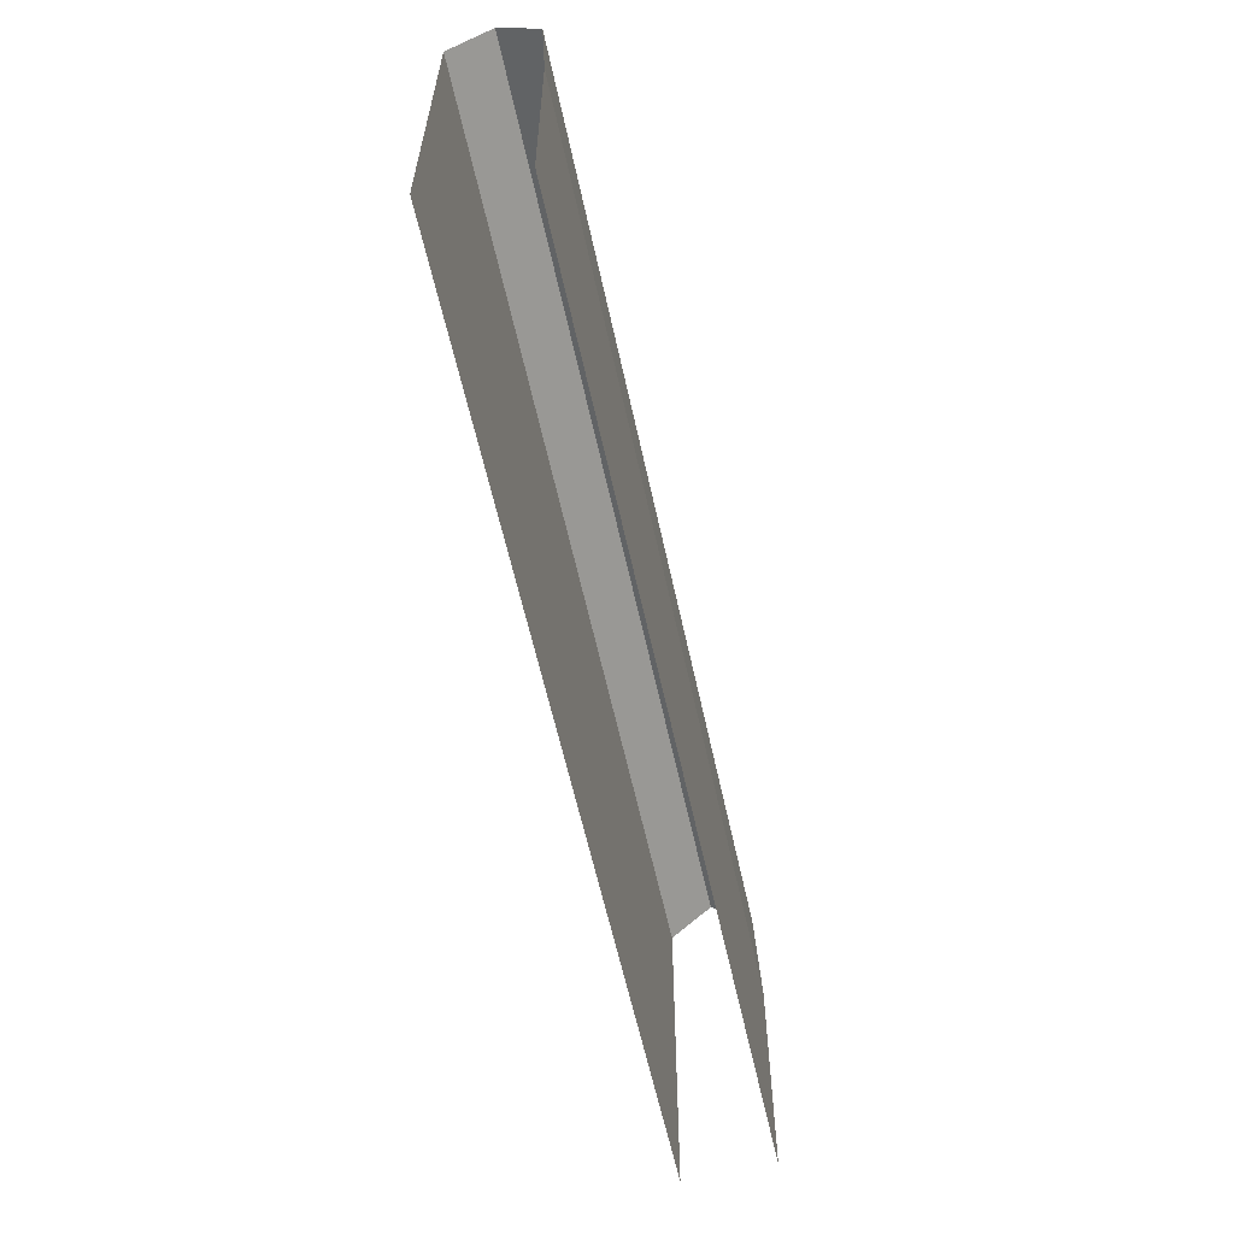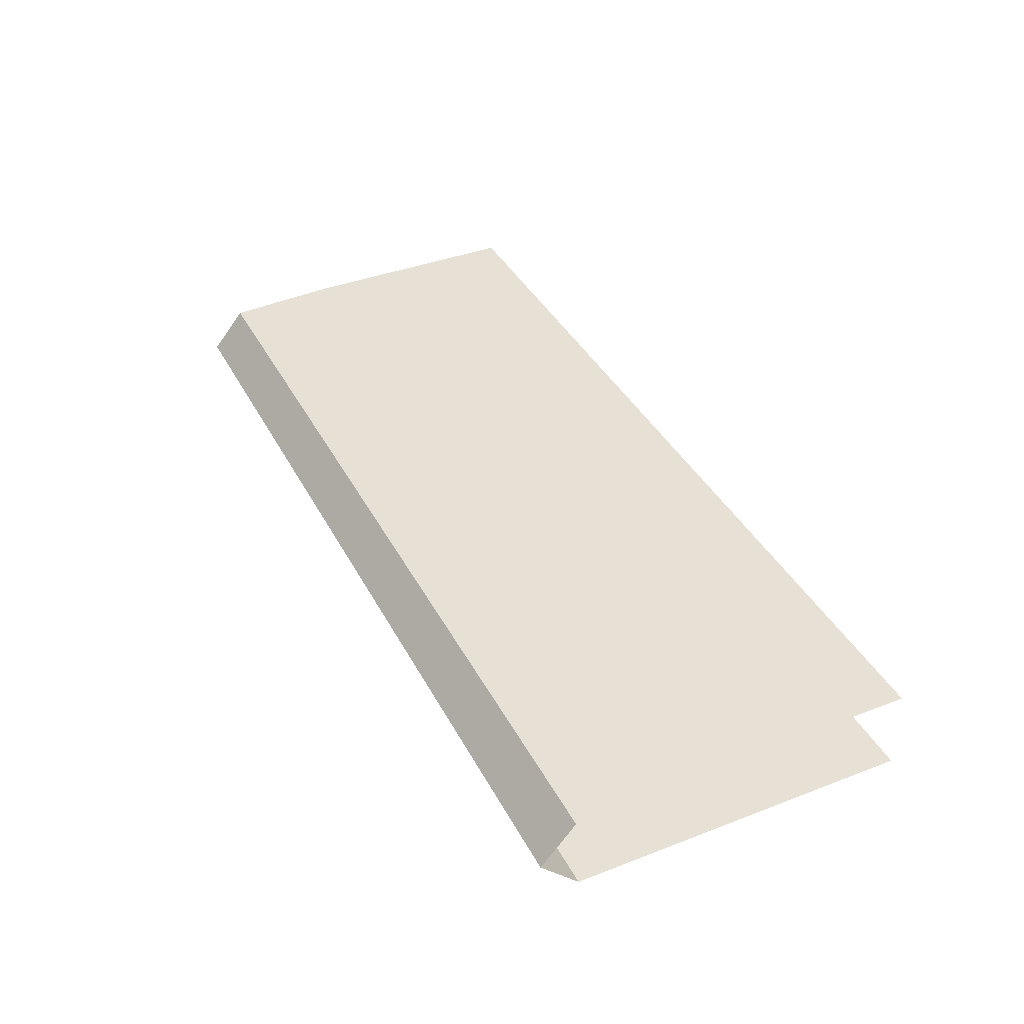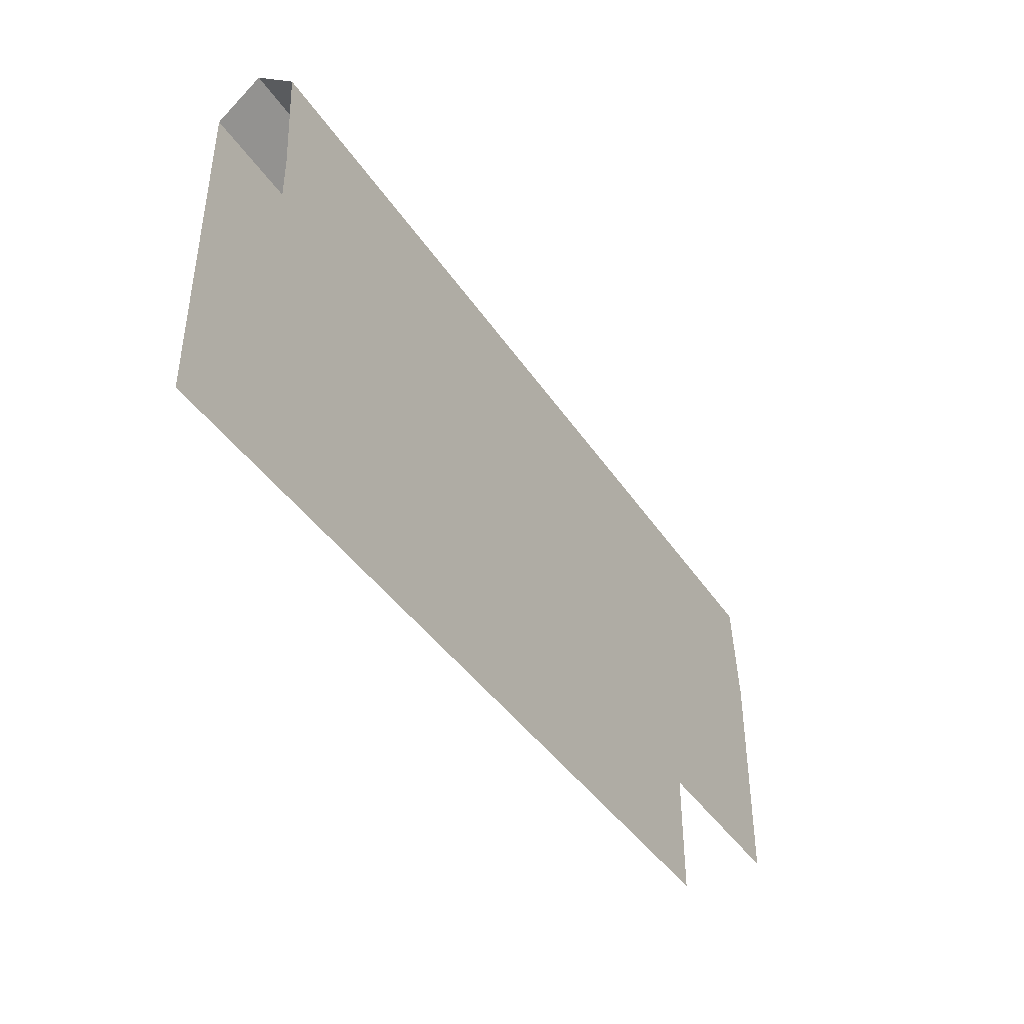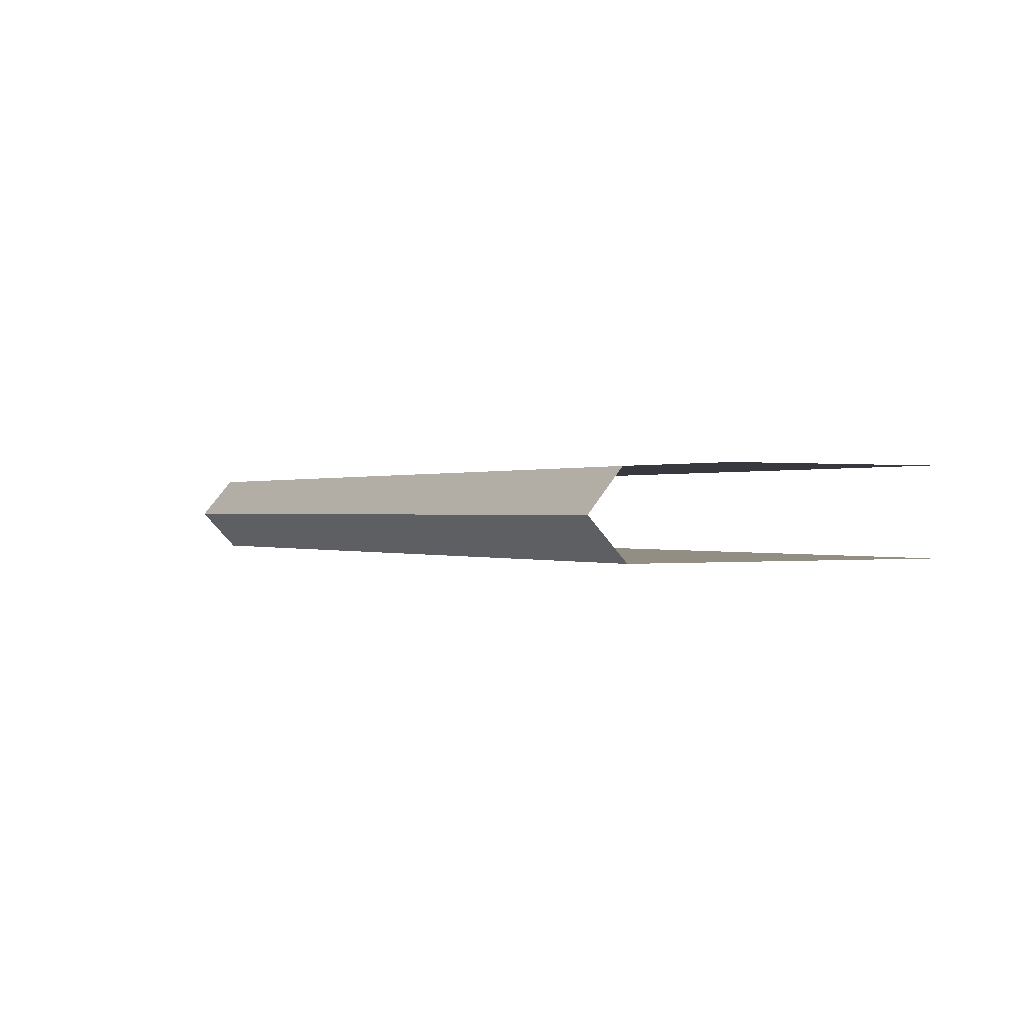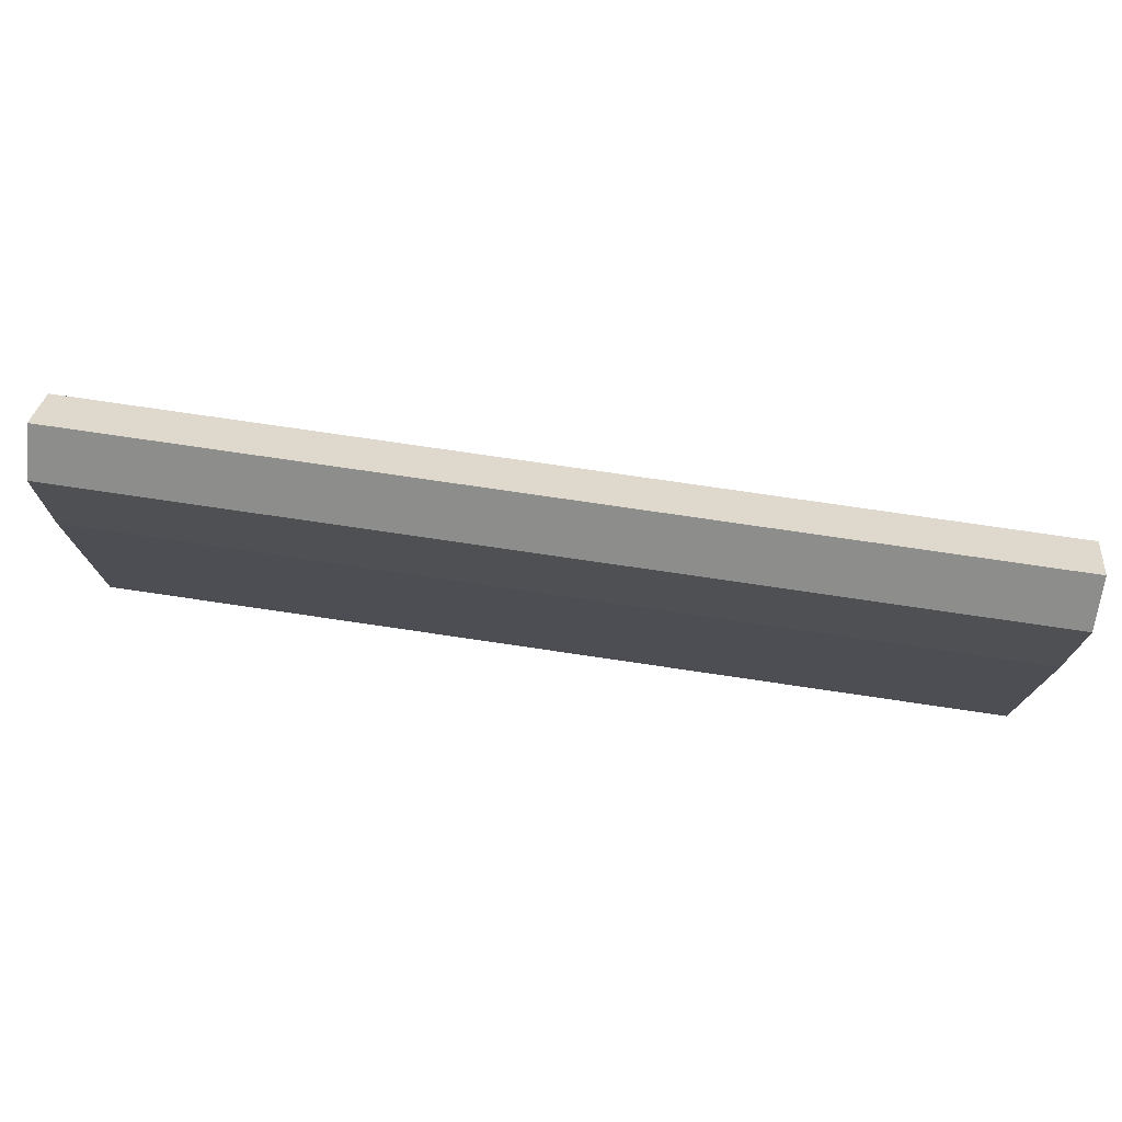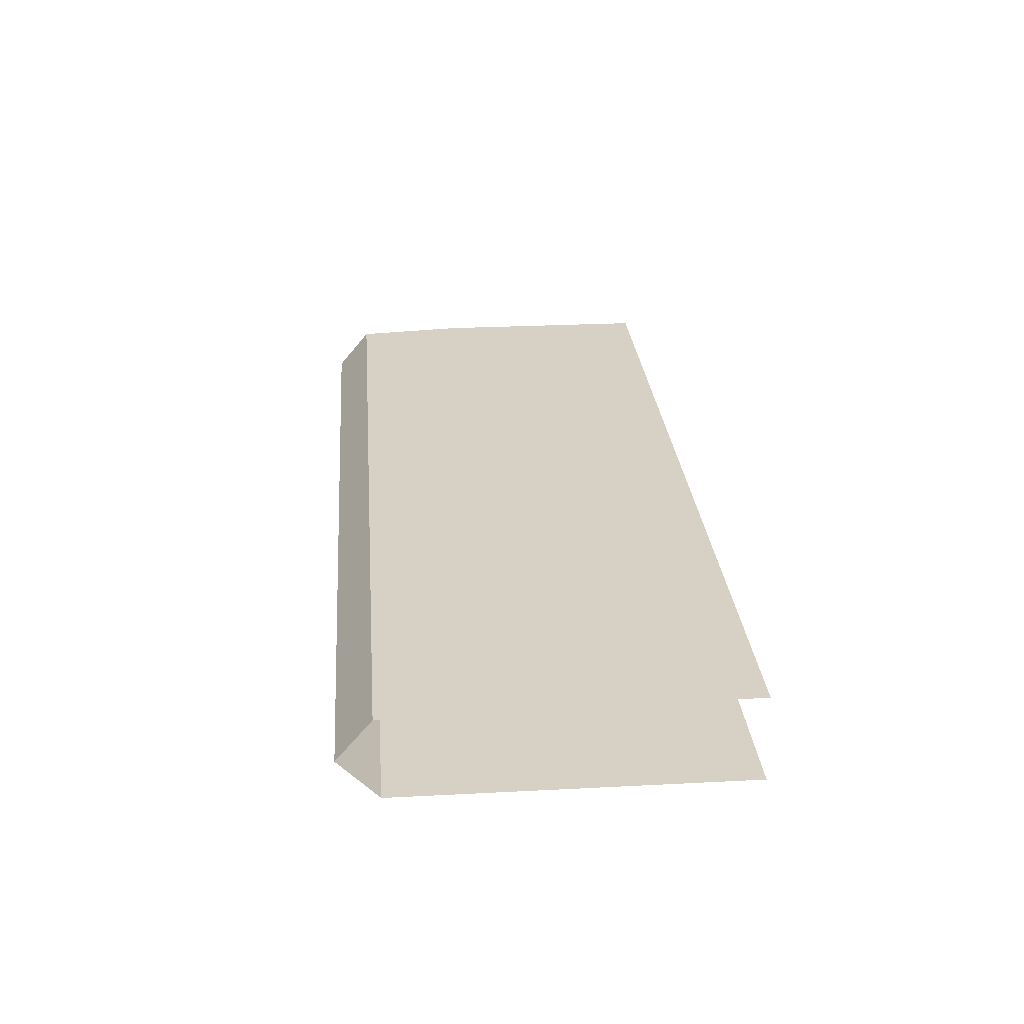
<metadata>
{"format":"obj","ext":"obj","renderer":"f3d","projection":"perspective","resolution":1024,"background":"white","views":[{"elev":-60.3,"azim":-77.7,"up":"+Y"},{"elev":39.3,"azim":-115.6,"up":"+Z"},{"elev":-41.0,"azim":-59.5,"up":"+Y"},{"elev":-0.0,"azim":-119.9,"up":"+Z"},{"elev":74.8,"azim":8.4,"up":"+Y"},{"elev":27.0,"azim":-94.6,"up":"+Z"}]}
</metadata>
<code>
v -0.2621 -0.08005 0.04847
v -0.2621 -0.1177 0.09317
v -0.3871 -0.1177 0.09317
v -0.2621 -0.4955 0.09853
v -0.2621 -0.3684 0.09853
v -0.1371 -0.3684 0.09853
v 0.1129 -0.4955 0.09853
v -0.01207 -0.4955 0.09853
v 0.1129 -0.3684 0.09853
v -0.2621 -0.1228 0.003776
v -0.1371 -0.1228 0.003776
v -0.01207 -0.2478 0.003776
v -0.01207 -0.1228 0.003776
v -0.01207 -0.4978 0.003776
v -0.01207 -0.3728 0.003776
v -0.1371 -0.3728 0.003776
v -0.1371 -0.4978 0.003776
v 0.2379 -0.3684 0.09853
v 0.2379 -0.2431 0.09853
v 0.3629 -0.3684 0.09853
v -0.1371 -0.2478 0.003776
v -0.2621 -0.4978 0.003776
v -0.2621 -0.3728 0.003776
v -0.3871 -0.3728 0.003776
v -0.3871 -0.4955 0.09853
v -0.5121 -0.4955 0.09853
v -0.3871 -0.3684 0.09853
v 0.1129 -0.2431 0.09853
v -0.3871 -0.2431 0.09853
v -0.2621 -0.2431 0.09853
v 0.4879 -0.4955 0.09853
v 0.3629 -0.4955 0.09853
v 0.3629 -0.2431 0.09853
v 0.3629 -0.1177 0.09317
v -0.2621 -0.2478 0.003776
v 0.2379 -0.4978 0.003776
v 0.2379 -0.3728 0.003776
v 0.1129 -0.3728 0.003776
v -0.3871 -0.4978 0.003776
v 0.1129 -0.2478 0.003776
v 0.2379 -0.2478 0.003776
v 0.1129 -0.1228 0.003776
v -0.5121 -0.1177 0.09317
v -0.5121 -0.08005 0.04847
v 0.2379 -0.08005 0.04847
v 0.1129 -0.08005 0.04847
v 0.4879 -0.2478 0.003776
v 0.3629 -0.2478 0.003776
v 0.3629 -0.3728 0.003776
v -0.01207 -0.2431 0.09853
v -0.1371 -0.2431 0.09853
v -0.1371 -0.1177 0.09317
v 0.4879 -0.3728 0.003776
v 0.3629 -0.4978 0.003776
v 0.4879 -0.4978 0.003776
v -0.5121 -0.2431 0.09853
v 0.2379 -0.1177 0.09317
v 0.1129 -0.1177 0.09317
v 0.2379 -0.4955 0.09853
v -0.5121 -0.3728 0.003776
v -0.5121 -0.4978 0.003776
v -0.1371 -0.08005 0.04847
v -0.01207 -0.08005 0.04847
v 0.3629 -0.08005 0.04847
v 0.3629 -0.1228 0.003776
v 0.4879 -0.08005 0.04847
v 0.4879 -0.3684 0.09853
v 0.4879 -0.1177 0.09317
v 0.4879 -0.2431 0.09853
v 0.1129 -0.4978 0.003776
v -0.1371 -0.4955 0.09853
v -0.5121 -0.3684 0.09853
v -0.3871 -0.08005 0.04847
v -0.5121 -0.2478 0.003776
v -0.3871 -0.2478 0.003776
v -0.3871 -0.1228 0.003776
v -0.01207 -0.1177 0.09317
v -0.5121 -0.1228 0.003776
v 0.2379 -0.1228 0.003776
v 0.4879 -0.1228 0.003776
v -0.01207 -0.3684 0.09853
f 1 2 3
f 4 5 6
f 7 8 9
f 1 10 11
f 12 13 11
f 14 15 16
f 17 14 16
f 18 19 20
f 12 21 16
f 22 23 24
f 25 26 27
f 28 19 9
f 29 30 27
f 31 32 20
f 33 19 34
f 23 35 24
f 36 37 38
f 39 22 24
f 40 41 42
f 43 44 3
f 45 46 42
f 47 48 49
f 50 51 52
f 53 47 49
f 54 55 49
f 50 28 9
f 12 40 42
f 56 29 27
f 45 57 58
f 59 18 20
f 60 61 24
f 62 63 52
f 46 63 42
f 64 45 65
f 66 64 65
f 67 31 20
f 68 69 34
f 57 19 58
f 70 36 38
f 37 41 38
f 71 4 6
f 5 30 6
f 13 63 11
f 15 12 16
f 51 30 52
f 32 59 20
f 1 62 52
f 72 56 27
f 44 73 3
f 48 41 49
f 74 75 76
f 77 63 58
f 10 35 11
f 78 74 76
f 44 78 76
f 73 1 3
f 79 41 65
f 2 30 3
f 80 66 65
f 75 35 76
f 69 67 20
f 21 35 16
f 19 33 20
f 33 69 20
f 69 33 34
f 35 10 76
f 10 1 76
f 1 73 76
f 73 44 76
f 63 62 11
f 62 1 11
f 41 48 65
f 48 47 65
f 30 2 52
f 2 1 52
f 35 75 24
f 75 74 24
f 30 29 3
f 29 56 3
f 41 37 49
f 37 36 49
f 35 23 16
f 23 22 16
f 30 5 27
f 5 4 27
f 19 18 9
f 18 59 9
f 19 28 58
f 28 50 58
f 35 21 11
f 21 12 11
f 41 79 42
f 79 45 42
f 45 79 65
f 74 60 24
f 47 80 65
f 56 43 3
f 66 68 34
f 63 46 58
f 46 45 58
f 45 64 34
f 64 66 34
f 19 57 34
f 57 45 34
f 63 13 42
f 13 12 42
f 12 15 38
f 15 14 38
f 41 40 38
f 40 12 38
f 63 77 52
f 77 50 52
f 50 77 58
f 26 72 27
f 55 53 49
f 36 54 49
f 14 70 38
f 22 17 16
f 61 39 24
f 4 25 27
f 8 71 6
f 59 7 9
f 30 51 6
f 51 50 6
f 50 81 6
f 81 8 6
f 8 81 9
f 81 50 9

</code>
